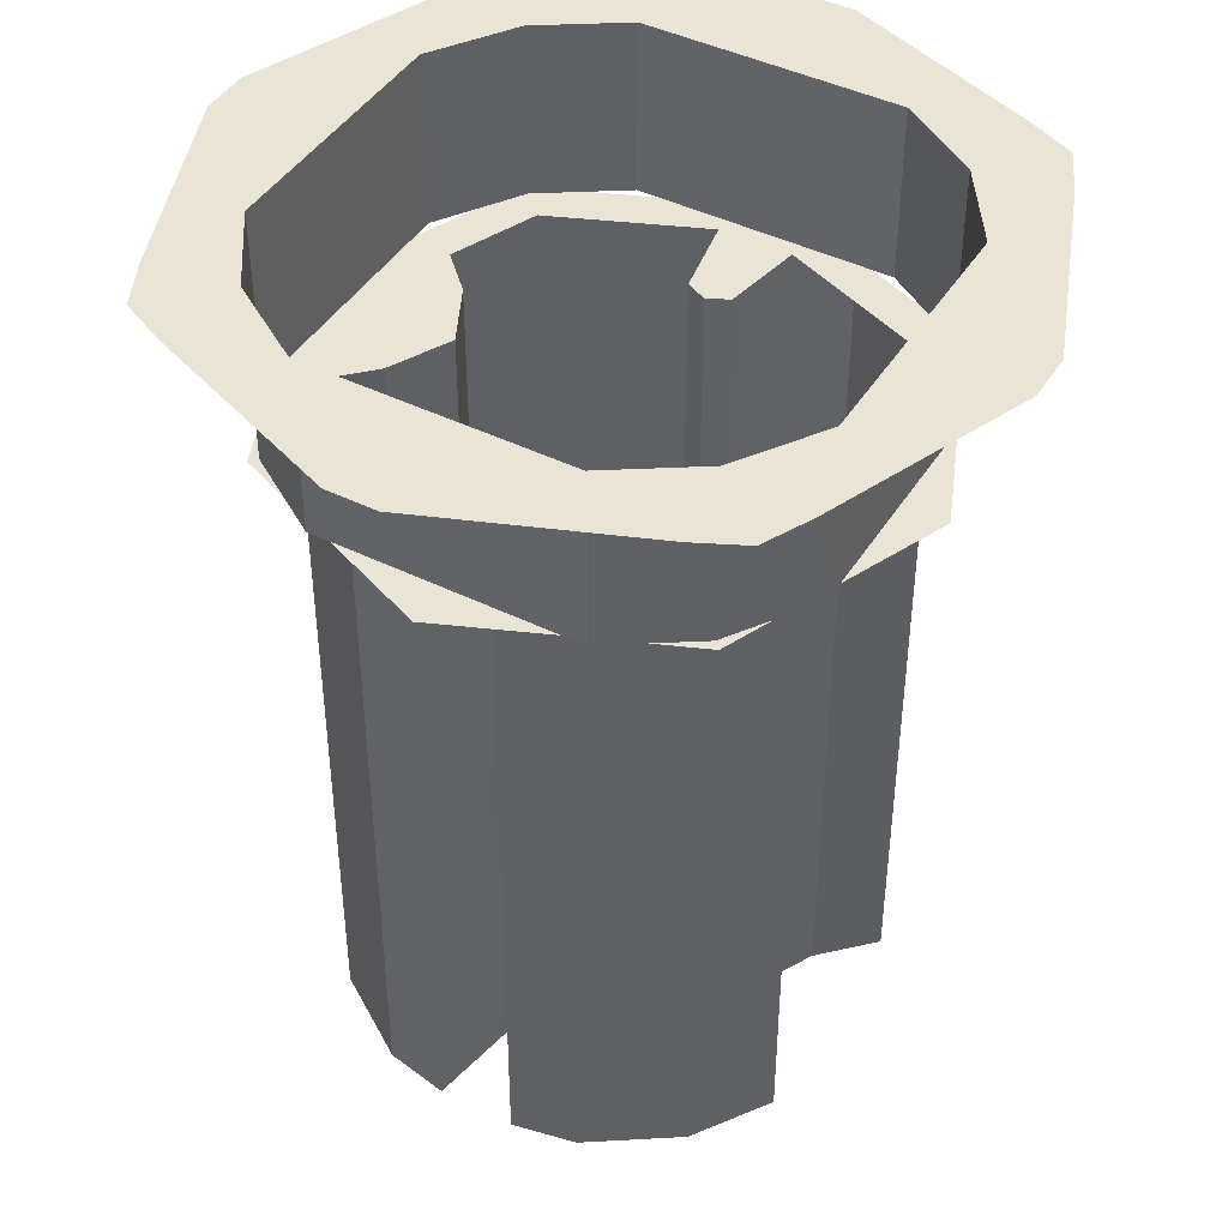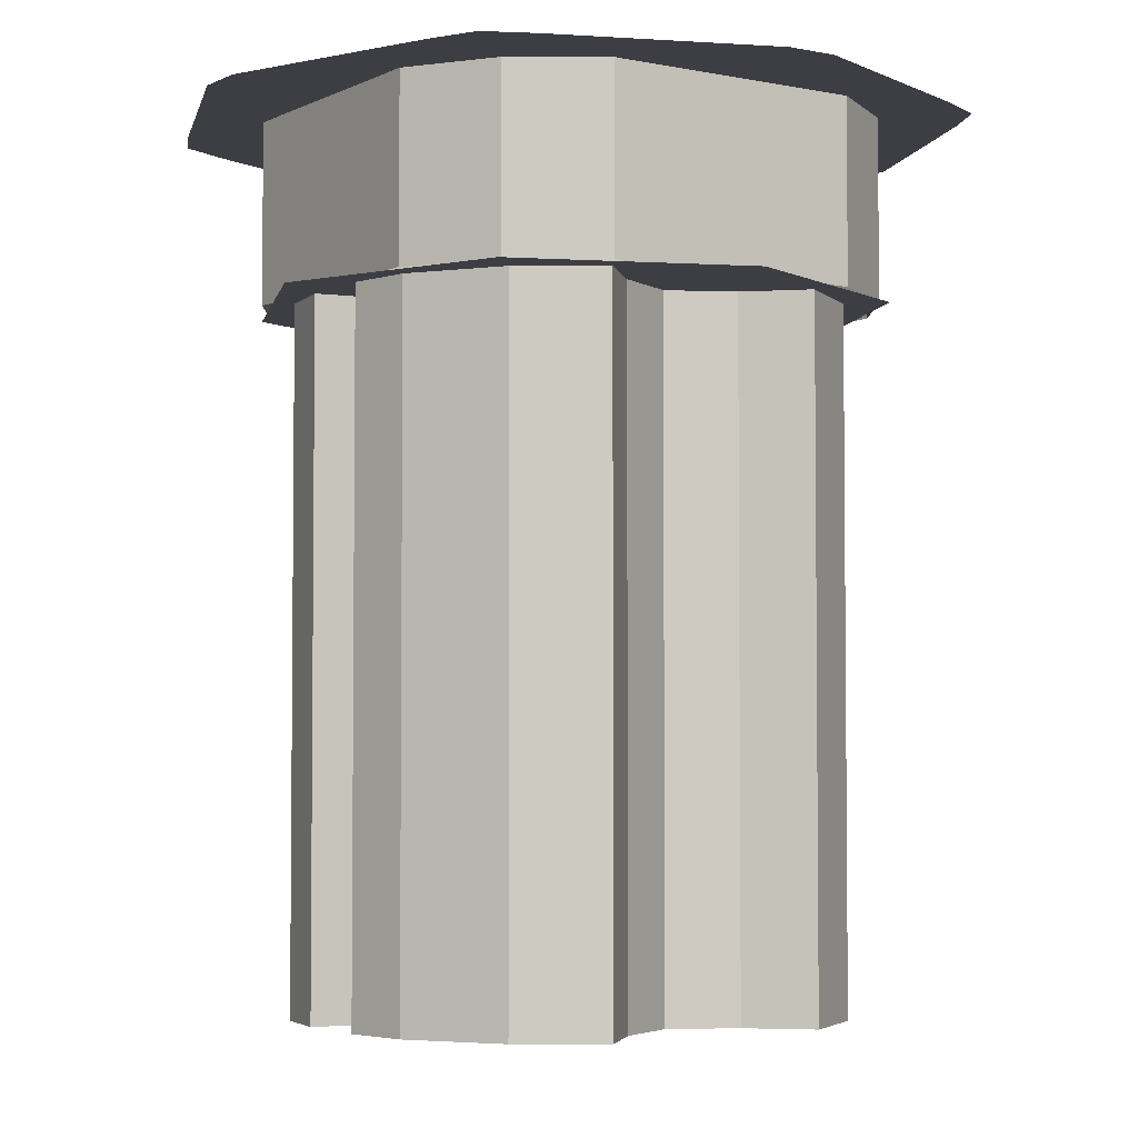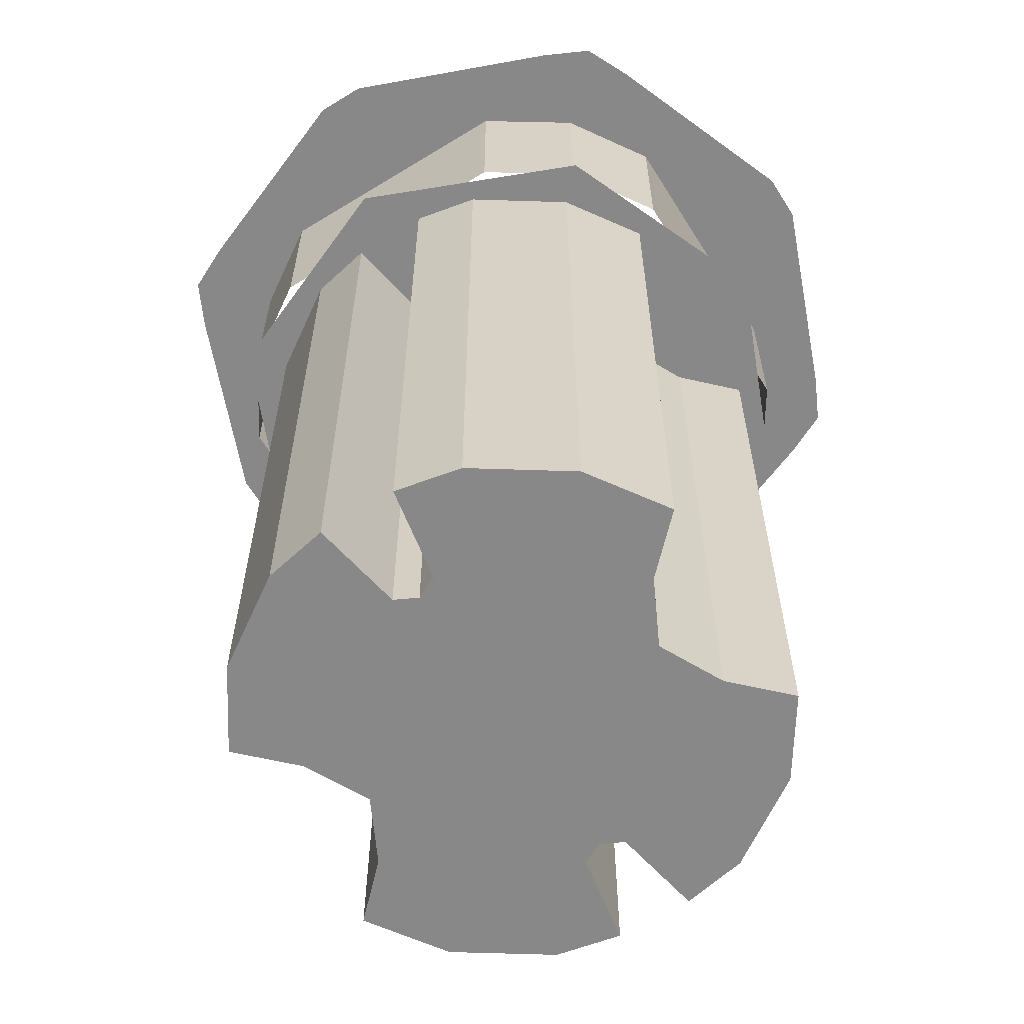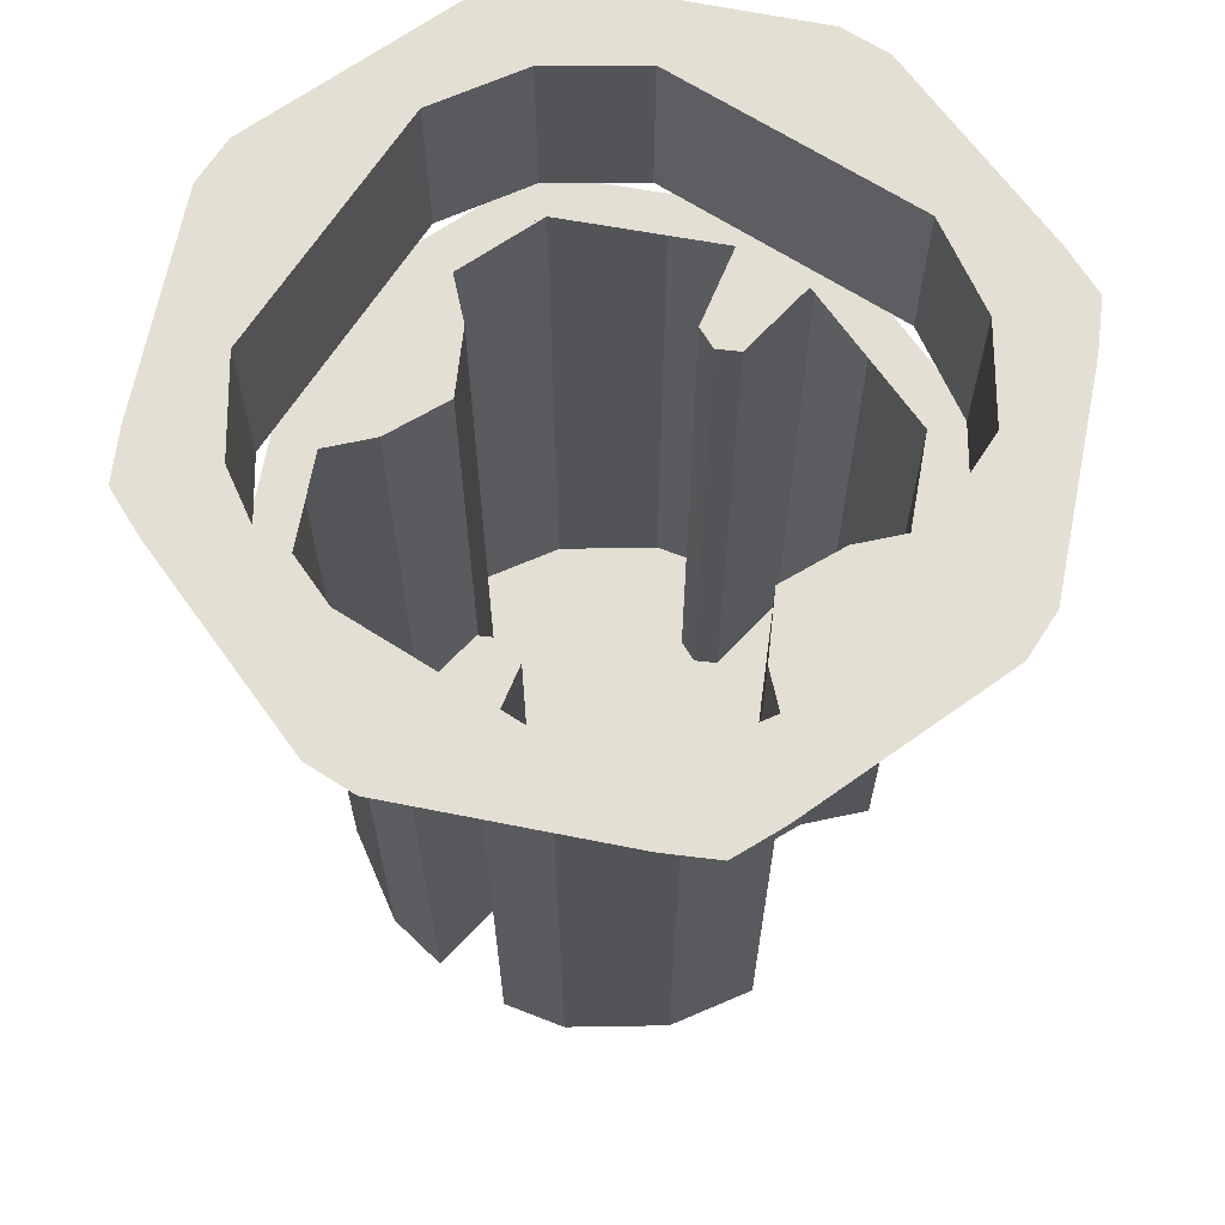
<metadata>
{"format":"obj","ext":"obj","renderer":"f3d","projection":"perspective","resolution":1024,"background":"white","views":[{"elev":43.8,"azim":-15.0,"up":"+Y"},{"elev":-3.7,"azim":11.3,"up":"+Y"},{"elev":-62.8,"azim":-13.1,"up":"+Y"},{"elev":66.4,"azim":167.8,"up":"+Y"}]}
</metadata>
<code>
v 0.3 -0.5 0
v 0.3 0.2625 0
v 0.2801 0.2625 0.1
v 0.2801 -0.5 0.1
v 0.2 -0.5 0.1
v 0.2801 -0.5 0.1
v 0.2801 0.2625 0.1
v 0.2 0.2625 0.1
v 0.2 0.2625 0.1
v 0.125 0.2625 0.125
v 0.125 -0.5 0.125
v 0.2 -0.5 0.1
v 0.1 0.2625 0.2
v 0.1 -0.5 0.2
v 0.125 -0.5 0.125
v 0.125 0.2625 0.125
v 0.1 0.2625 0.2801
v 0.1 -0.5 0.2801
v 0.1 -0.5 0.2
v 0.1 0.2625 0.2
v 0.1 0.2625 0.2801
v 0 0.2625 0.3
v 0 -0.5 0.3
v 0.1 -0.5 0.2801
v 0 -0.5 0.3
v 0 0.2625 0.3
v -0.1148 0.2625 0.2772
v -0.1148 -0.5 0.2772
v -0.1148 -0.5 0.2772
v -0.1148 0.2625 0.2772
v -0.1756 0.2625 0.2366
v -0.1756 -0.5 0.2366
v -0.1756 0.2625 0.2366
v -0.1163 0.2625 0.1512
v -0.1163 -0.5 0.1512
v -0.1756 -0.5 0.2366
v -0.125 0.2625 0.125
v -0.125 -0.5 0.125
v -0.1163 -0.5 0.1512
v -0.1163 0.2625 0.1512
v -0.125 -0.5 0.125
v -0.125 0.2625 0.125
v -0.1512 0.2625 0.1163
v -0.1512 -0.5 0.1163
v -0.2366 -0.5 0.1756
v -0.1512 -0.5 0.1163
v -0.1512 0.2625 0.1163
v -0.2366 0.2625 0.1756
v -0.2366 -0.5 0.1756
v -0.2366 0.2625 0.1756
v -0.2772 0.2625 0.1148
v -0.2772 -0.5 0.1148
v -0.2772 -0.5 0.1148
v -0.2772 0.2625 0.1148
v -0.3 0.2625 0
v -0.3 -0.5 0
v -0.3 -0.5 0
v -0.3 0.2625 0
v -0.2801 0.2625 -0.1
v -0.2801 -0.5 -0.1
v -0.2 -0.5 -0.1
v -0.2801 -0.5 -0.1
v -0.2801 0.2625 -0.1
v -0.2 0.2625 -0.1
v -0.2 0.2625 -0.1
v -0.125 0.2625 -0.125
v -0.125 -0.5 -0.125
v -0.2 -0.5 -0.1
v -0.1 0.2625 -0.2
v -0.1 -0.5 -0.2
v -0.125 -0.5 -0.125
v -0.125 0.2625 -0.125
v -0.1 0.2625 -0.2801
v -0.1 -0.5 -0.2801
v -0.1 -0.5 -0.2
v -0.1 0.2625 -0.2
v -0.1 0.2625 -0.2801
v 0 0.2625 -0.3
v 0 -0.5 -0.3
v -0.1 -0.5 -0.2801
v 0 -0.5 -0.3
v 0 0.2625 -0.3
v 0.1148 0.2625 -0.2772
v 0.1148 -0.5 -0.2772
v 0.1148 -0.5 -0.2772
v 0.1148 0.2625 -0.2772
v 0.1756 0.2625 -0.2366
v 0.1756 -0.5 -0.2366
v 0.1756 0.2625 -0.2366
v 0.1163 0.2625 -0.1512
v 0.1163 -0.5 -0.1512
v 0.1756 -0.5 -0.2366
v 0.125 0.2625 -0.125
v 0.125 -0.5 -0.125
v 0.1163 -0.5 -0.1512
v 0.1163 0.2625 -0.1512
v 0.125 -0.5 -0.125
v 0.125 0.2625 -0.125
v 0.1512 0.2625 -0.1163
v 0.1512 -0.5 -0.1163
v 0.2366 -0.5 -0.1756
v 0.1512 -0.5 -0.1163
v 0.1512 0.2625 -0.1163
v 0.2366 0.2625 -0.1756
v 0.2366 -0.5 -0.1756
v 0.2366 0.2625 -0.1756
v 0.2772 0.2625 -0.1148
v 0.2772 -0.5 -0.1148
v 0.2772 -0.5 -0.1148
v 0.2772 0.2625 -0.1148
v 0.3 0.2625 0
v 0.3 -0.5 0
v 0.125 0.2625 0.125
v 0.2772 0.2625 0.1148
v 0.2121 0.2625 0.2121
v 0.1148 0.2625 0.2772
v 0.125 0.2625 0.125
v 0.2 0.2625 0.1
v 0.2801 0.2625 0.1
v 0.2772 0.2625 0.1148
v 0.1 0.2625 0.2
v 0.125 0.2625 0.125
v 0.1148 0.2625 0.2772
v 0.1 0.2625 0.2801
v -0.2366 0.2625 0.1756
v -0.1512 0.2625 0.1163
v -0.125 0.2625 0.125
v -0.2122 0.2625 0.2122
v -0.1163 0.2625 0.1512
v -0.1756 0.2625 0.2366
v -0.2121 0.2625 0.2121
v -0.125 0.2625 0.125
v -0.125 0.2625 -0.125
v -0.2772 0.2625 -0.1148
v -0.2121 0.2625 -0.2121
v -0.1148 0.2625 -0.2772
v -0.125 0.2625 -0.125
v -0.2 0.2625 -0.1
v -0.2801 0.2625 -0.1
v -0.2772 0.2625 -0.1148
v -0.1 0.2625 -0.2
v -0.125 0.2625 -0.125
v -0.1148 0.2625 -0.2772
v -0.1 0.2625 -0.2801
v 0.2366 0.2625 -0.1756
v 0.1512 0.2625 -0.1163
v 0.125 0.2625 -0.125
v 0.2121 0.2625 -0.2121
v 0.1163 0.2625 -0.1512
v 0.1756 0.2625 -0.2366
v 0.2121 0.2625 -0.2121
v 0.125 0.2625 -0.125
v 0.1 -0.5 0.2801
v -0.1148 -0.5 0.2772
v 0 -0.5 0.3
v 0.1 -0.5 0.2801
v 0.1 -0.5 0.2
v -0.1756 -0.5 0.2366
v -0.1148 -0.5 0.2772
v -0.125 -0.5 0.125
v -0.1163 -0.5 0.1512
v 0.1 -0.5 0.2
v 0.125 -0.5 0.125
v -0.1163 -0.5 0.1512
v -0.1756 -0.5 0.2366
v 0.1 -0.5 0.2
v 0.2801 -0.5 0.1
v 0.3 -0.5 0
v 0.2772 -0.5 -0.1148
v 0.2366 -0.5 -0.1756
v 0.2 -0.5 0.1
v 0.2801 -0.5 0.1
v 0.2772 -0.5 -0.1148
v 0.2 -0.5 0.1
v 0.1512 -0.5 -0.1163
v 0.125 -0.5 -0.125
v 0.125 -0.5 0.125
v 0.2366 -0.5 -0.1756
v 0.1512 -0.5 -0.1163
v 0.2 -0.5 0.1
v 0.1148 -0.5 -0.2772
v 0 -0.5 -0.3
v -0.1 -0.5 -0.2801
v -0.1 -0.5 -0.2
v 0.1756 -0.5 -0.2366
v 0.1148 -0.5 -0.2772
v -0.1 -0.5 -0.2801
v 0.125 -0.5 -0.125
v 0.1163 -0.5 -0.1512
v -0.1 -0.5 -0.2
v -0.125 -0.5 -0.125
v 0.1163 -0.5 -0.1512
v 0.1756 -0.5 -0.2366
v -0.1 -0.5 -0.2
v -0.2801 -0.5 -0.1
v -0.3 -0.5 0
v -0.2772 -0.5 0.1148
v -0.2366 -0.5 0.1756
v -0.2 -0.5 -0.1
v -0.2801 -0.5 -0.1
v -0.2772 -0.5 0.1148
v -0.1512 -0.5 0.1163
v -0.125 -0.5 0.125
v -0.125 -0.5 -0.125
v -0.125 -0.5 -0.125
v -0.2 -0.5 -0.1
v -0.2366 -0.5 0.1756
v -0.1512 -0.5 0.1163
v -0.125 -0.5 -0.125
v -0.125 -0.5 0.125
v 0.125 -0.5 0.125
v 0.125 -0.5 -0.125
v 0.3 0.2625 0
v 0.2974 0.2625 0.03915
v 0.2898 0.2625 0.07764
v 0.2772 0.2625 0.1148
v 0.2772 0.2625 -0.1148
v 0.2898 0.2625 -0.07765
v 0.2974 0.2625 -0.03916
v 0.3 0.2625 3e-06
v 0.2121 0.2625 -0.2121
v 0.238 0.2625 -0.1826
v 0.2598 0.2625 -0.15
v 0.2772 0.2625 -0.1148
v 0.1148 0.2625 -0.2772
v 0.15 0.2625 -0.2598
v 0.1826 0.2625 -0.238
v 0.2121 0.2625 -0.2121
v 0 0.2625 -0.3
v 0.03915 0.2625 -0.2974
v 0.07764 0.2625 -0.2898
v 0.1148 0.2625 -0.2772
v -0.1148 0.2625 -0.2772
v -0.07765 0.2625 -0.2898
v -0.03916 0.2625 -0.2974
v 3e-06 0.2625 -0.3
v -0.2121 0.2625 -0.2121
v -0.1826 0.2625 -0.238
v -0.15 0.2625 -0.2598
v -0.1148 0.2625 -0.2772
v -0.2772 0.2625 -0.1148
v -0.2598 0.2625 -0.15
v -0.238 0.2625 -0.1826
v -0.2121 0.2625 -0.2121
v 0 0.2625 0.3
v -0.03915 0.2625 0.2974
v -0.07764 0.2625 0.2898
v -0.1148 0.2625 0.2772
v 0.1148 0.2625 0.2772
v 0.07765 0.2625 0.2898
v 0.03916 0.2625 0.2974
v -3e-06 0.2625 0.3
v 0.2121 0.2625 0.2121
v 0.1826 0.2625 0.238
v 0.15 0.2625 0.2598
v 0.1148 0.2625 0.2772
v 0.2772 0.2625 0.1148
v 0.2598 0.2625 0.15
v 0.238 0.2625 0.1826
v 0.2121 0.2625 0.2121
v -0.3 0.2625 0
v -0.2974 0.2625 -0.03915
v -0.2898 0.2625 -0.07764
v -0.2772 0.2625 -0.1148
v -0.2772 0.2625 0.1148
v -0.2898 0.2625 0.07765
v -0.2974 0.2625 0.03916
v -0.3 0.2625 -3e-06
v -0.2121 0.2625 0.2121
v -0.238 0.2625 0.1826
v -0.2598 0.2625 0.15
v -0.2772 0.2625 0.1148
v -0.1148 0.2625 0.2772
v -0.15 0.2625 0.2598
v -0.1826 0.2625 0.238
v -0.2121 0.2625 0.2121
v 0.35 0.2625 0
v 0.2475 0.2625 0.2475
v 0.2121 0.2625 0.2121
v 0.3 0.2625 0
v 0.2475 0.2625 0.2475
v 0 0.2625 0.35
v 0 0.2625 0.3
v 0.2121 0.2625 0.2121
v 0 0.2625 0.35
v -0.2475 0.2625 0.2475
v -0.2121 0.2625 0.2121
v 0 0.2625 0.3
v -0.2475 0.2625 0.2475
v -0.35 0.2625 0
v -0.3 0.2625 0
v -0.2121 0.2625 0.2121
v -0.35 0.2625 0
v -0.2475 0.2625 -0.2475
v -0.2121 0.2625 -0.2121
v -0.3 0.2625 0
v -0.2475 0.2625 -0.2475
v 0 0.2625 -0.35
v 0 0.2625 -0.3
v -0.2121 0.2625 -0.2121
v 0 0.2625 -0.35
v 0.2475 0.2625 -0.2475
v 0.2121 0.2625 -0.2121
v 0 0.2625 -0.3
v 0.2475 0.2625 -0.2475
v 0.35 0.2625 0
v 0.3 0.2625 0
v 0.2121 0.2625 -0.2121
v 0.1088 0.2625 0.3155
v 0 0.2625 0.3383
v 0 0.4625 0.3383
v 0.1088 0.4625 0.3155
v 0.3155 0.4625 0.1088
v 0.3383 0.4625 0
v 0.3383 0.2625 0
v 0.3155 0.2625 0.1088
v 0.1088 0.2625 0.3155
v 0.1088 0.4625 0.3155
v 0.3155 0.4625 0.1088
v 0.3155 0.2625 0.1088
v 0.4193 0.4625 0.05514
v 0.4385 0.4625 0
v 0.3383 0.4625 0
v 0.3155 0.4625 0.1088
v 0.1088 0.4625 0.3155
v 0 0.4625 0.3383
v 0 0.4625 0.4385
v 0.05514 0.4625 0.4193
v 0.05514 0.4625 0.4193
v 0.2814 0.4625 0.3208
v 0.3155 0.4625 0.1088
v 0.1088 0.4625 0.3155
v 0.3208 0.4625 0.2814
v 0.4193 0.4625 0.05514
v 0.3155 0.4625 0.1088
v 0.2814 0.4625 0.3208
v 0.3155 0.2625 -0.1088
v 0.3383 0.2625 0
v 0.3383 0.4625 0
v 0.3155 0.4625 -0.1088
v 0.1088 0.4625 -0.3155
v 0 0.4625 -0.3383
v 0 0.2625 -0.3383
v 0.1088 0.2625 -0.3155
v 0.3155 0.2625 -0.1088
v 0.3155 0.4625 -0.1088
v 0.1088 0.4625 -0.3155
v 0.1088 0.2625 -0.3155
v 0.05514 0.4625 -0.4193
v 0 0.4625 -0.4385
v 0 0.4625 -0.3383
v 0.1088 0.4625 -0.3155
v 0.3155 0.4625 -0.1088
v 0.3383 0.4625 0
v 0.4385 0.4625 0
v 0.4193 0.4625 -0.05514
v 0.4193 0.4625 -0.05514
v 0.3208 0.4625 -0.2814
v 0.1088 0.4625 -0.3155
v 0.3155 0.4625 -0.1088
v 0.2814 0.4625 -0.3208
v 0.05514 0.4625 -0.4193
v 0.1088 0.4625 -0.3155
v 0.3208 0.4625 -0.2814
v -0.1088 0.2625 -0.3155
v 0 0.2625 -0.3383
v 0 0.4625 -0.3383
v -0.1088 0.4625 -0.3155
v -0.3155 0.4625 -0.1088
v -0.3383 0.4625 0
v -0.3383 0.2625 0
v -0.3155 0.2625 -0.1088
v -0.1088 0.2625 -0.3155
v -0.1088 0.4625 -0.3155
v -0.3155 0.4625 -0.1088
v -0.3155 0.2625 -0.1088
v -0.4193 0.4625 -0.05514
v -0.4385 0.4625 0
v -0.3383 0.4625 0
v -0.3155 0.4625 -0.1088
v -0.1088 0.4625 -0.3155
v 0 0.4625 -0.3383
v 0 0.4625 -0.4385
v -0.05514 0.4625 -0.4193
v -0.05514 0.4625 -0.4193
v -0.2814 0.4625 -0.3208
v -0.3155 0.4625 -0.1088
v -0.1088 0.4625 -0.3155
v -0.3208 0.4625 -0.2814
v -0.4193 0.4625 -0.05514
v -0.3155 0.4625 -0.1088
v -0.2814 0.4625 -0.3208
v -0.3155 0.2625 0.1088
v -0.3383 0.2625 0
v -0.3383 0.4625 0
v -0.3155 0.4625 0.1088
v -0.1088 0.4625 0.3155
v 0 0.4625 0.3383
v 0 0.2625 0.3383
v -0.1088 0.2625 0.3155
v -0.3155 0.2625 0.1088
v -0.3155 0.4625 0.1088
v -0.1088 0.4625 0.3155
v -0.1088 0.2625 0.3155
v -0.05514 0.4625 0.4193
v 0 0.4625 0.4385
v 0 0.4625 0.3383
v -0.1088 0.4625 0.3155
v -0.3155 0.4625 0.1088
v -0.3383 0.4625 0
v -0.4385 0.4625 0
v -0.4193 0.4625 0.05514
v -0.4193 0.4625 0.05514
v -0.3208 0.4625 0.2814
v -0.1088 0.4625 0.3155
v -0.3155 0.4625 0.1088
v -0.2814 0.4625 0.3208
v -0.05514 0.4625 0.4193
v -0.1088 0.4625 0.3155
v -0.3208 0.4625 0.2814
g mesh7033069
f 1 3 2
f 3 1 4
f 5 7 6
f 7 5 8
f 9 11 10
f 11 9 12
f 13 15 14
f 15 13 16
f 17 19 18
f 19 17 20
f 21 23 22
f 23 21 24
g mesh7033070
f 25 27 26
f 27 25 28
f 29 31 30
f 31 29 32
f 33 35 34
f 35 33 36
f 37 39 38
f 39 37 40
f 41 43 42
f 43 41 44
f 45 47 46
f 47 45 48
f 49 51 50
f 51 49 52
f 53 55 54
f 55 53 56
g mesh7033071
f 57 59 58
f 59 57 60
f 61 63 62
f 63 61 64
f 65 67 66
f 67 65 68
f 69 71 70
f 71 69 72
f 73 75 74
f 75 73 76
f 77 79 78
f 79 77 80
g mesh7033072
f 81 83 82
f 83 81 84
f 85 87 86
f 87 85 88
f 89 91 90
f 91 89 92
f 93 95 94
f 95 93 96
f 97 99 98
f 99 97 100
f 101 103 102
f 103 101 104
f 105 107 106
f 107 105 108
f 109 111 110
f 111 109 112
g mesh7033074
f 113 115 114
f 115 113 116
f 117 119 118
f 119 117 120
f 121 123 122
f 123 121 124
g mesh7033075
f 125 127 126
f 127 125 128
f 129 131 130
f 131 129 132
g mesh7033076
f 133 135 134
f 135 133 136
f 137 139 138
f 139 137 140
f 141 143 142
f 143 141 144
g mesh7033077
f 145 147 146
f 147 145 148
f 149 151 150
f 151 149 152
g mesh7033079
f 153 154 155
f 156 157 158
f 158 159 156
f 160 161 162
f 162 163 160
f 164 165 166
f 167 168 169
f 170 171 172
f 172 173 170
f 174 175 176
f 176 177 174
f 178 179 180
f 181 182 183
f 184 185 186
f 186 187 184
f 188 189 190
f 190 191 188
f 192 193 194
f 195 196 197
f 198 199 200
f 200 201 198
f 202 203 204
f 205 206 207
f 207 208 205
f 209 210 211
f 211 212 209
g mesh7033082
f 213 215 214
f 215 213 216
g mesh7033084
f 217 219 218
f 219 217 220
g mesh7033086
f 221 223 222
f 223 221 224
g mesh7033088
f 225 227 226
f 227 225 228
g mesh7033090
f 229 231 230
f 231 229 232
g mesh7033092
f 233 235 234
f 235 233 236
g mesh7033094
f 237 239 238
f 239 237 240
g mesh7033096
f 241 243 242
f 243 241 244
g mesh7033098
f 245 247 246
f 247 245 248
g mesh7033100
f 249 251 250
f 251 249 252
g mesh7033102
f 253 255 254
f 255 253 256
g mesh7033104
f 257 259 258
f 259 257 260
g mesh7033106
f 261 263 262
f 263 261 264
g mesh7033108
f 265 267 266
f 267 265 268
g mesh7033110
f 269 271 270
f 271 269 272
g mesh7033112
f 273 275 274
f 275 273 276
g mesh7033116
f 277 279 278
f 279 277 280
f 281 283 282
f 283 281 284
f 285 287 286
f 287 285 288
f 289 291 290
f 291 289 292
f 293 295 294
f 295 293 296
f 297 299 298
f 299 297 300
f 301 303 302
f 303 301 304
f 305 307 306
f 307 305 308
g mesh7033119
f 309 310 311
f 311 312 309
g mesh7033121
f 313 314 315
f 315 316 313
g mesh7033123
f 317 318 319
f 319 320 317
f 321 322 323
f 323 324 321
f 325 326 327
f 327 328 325
f 329 330 331
f 331 332 329
f 333 334 335
f 335 336 333
g mesh7033126
f 337 338 339
f 339 340 337
g mesh7033128
f 341 342 343
f 343 344 341
g mesh7033130
f 345 346 347
f 347 348 345
f 349 350 351
f 351 352 349
f 353 354 355
f 355 356 353
f 357 358 359
f 359 360 357
f 361 362 363
f 363 364 361
g mesh7033133
f 365 366 367
f 367 368 365
g mesh7033135
f 369 370 371
f 371 372 369
g mesh7033137
f 373 374 375
f 375 376 373
f 377 378 379
f 379 380 377
f 381 382 383
f 383 384 381
f 385 386 387
f 387 388 385
f 389 390 391
f 391 392 389
g mesh7033140
f 393 394 395
f 395 396 393
g mesh7033142
f 397 398 399
f 399 400 397
g mesh7033144
f 401 402 403
f 403 404 401
f 405 406 407
f 407 408 405
f 409 410 411
f 411 412 409
f 413 414 415
f 415 416 413
f 417 418 419
f 419 420 417

</code>
